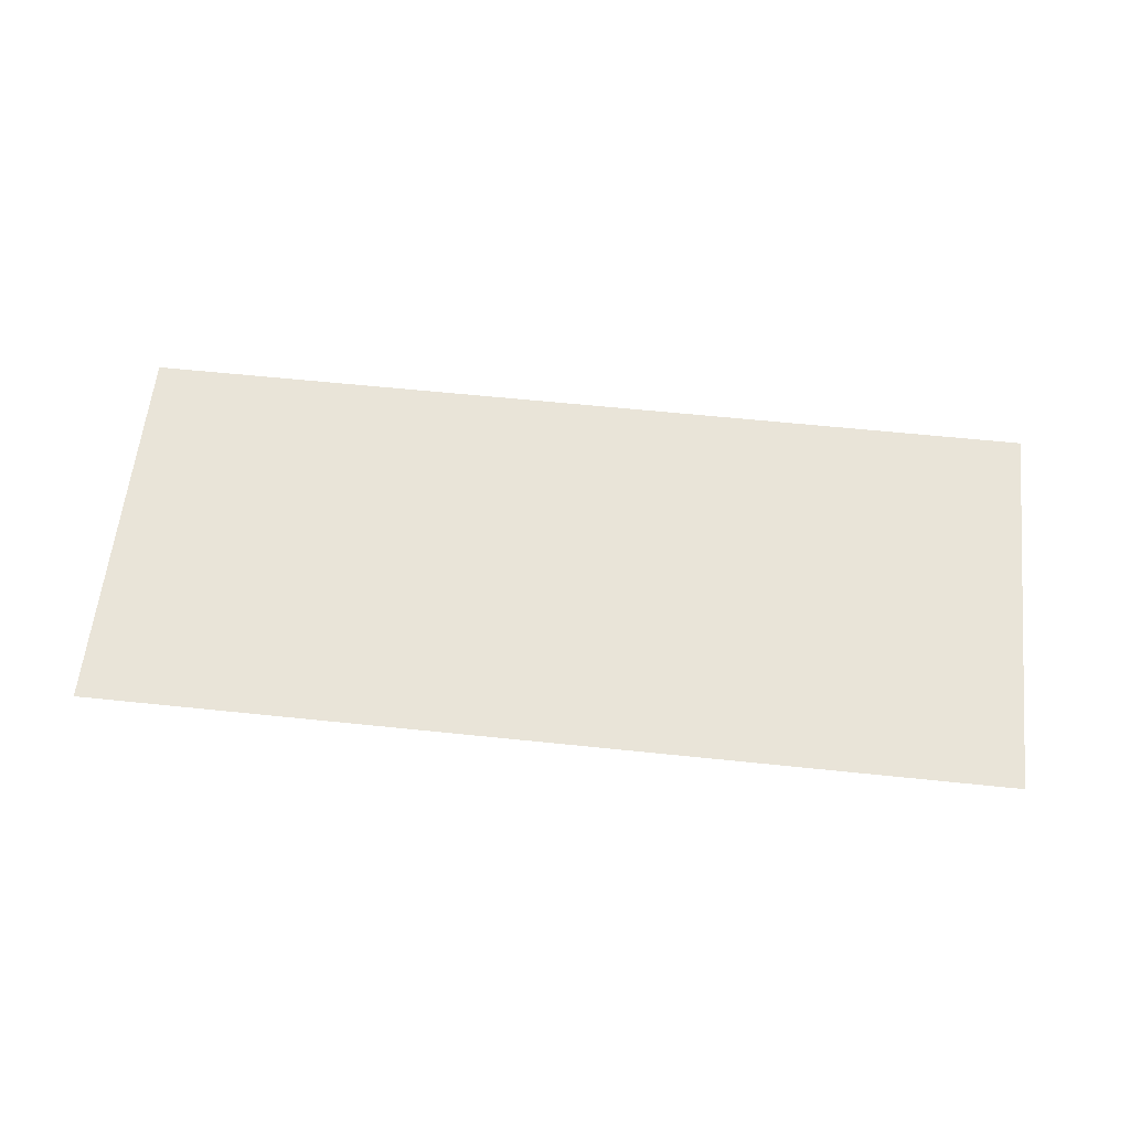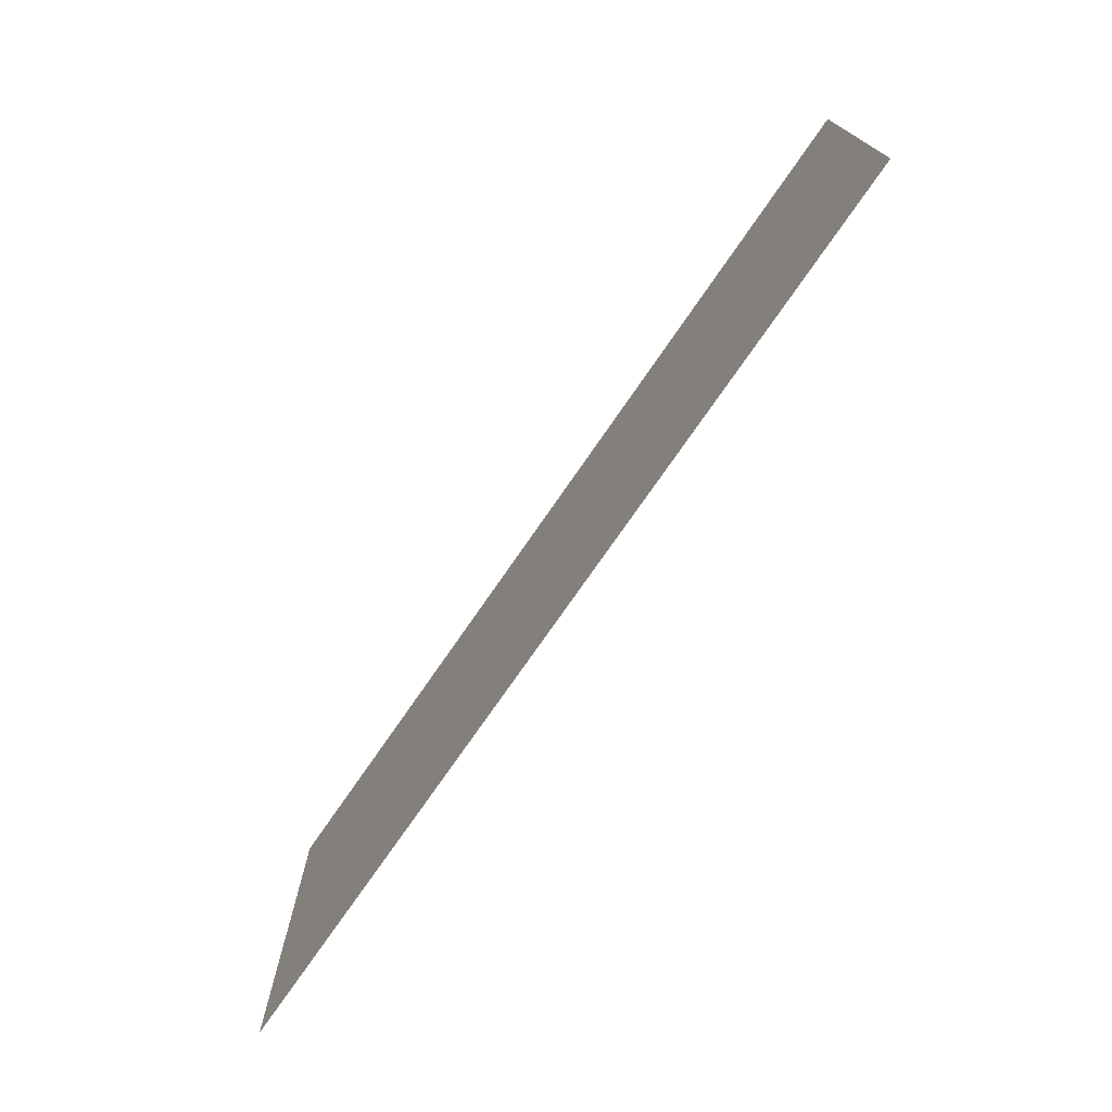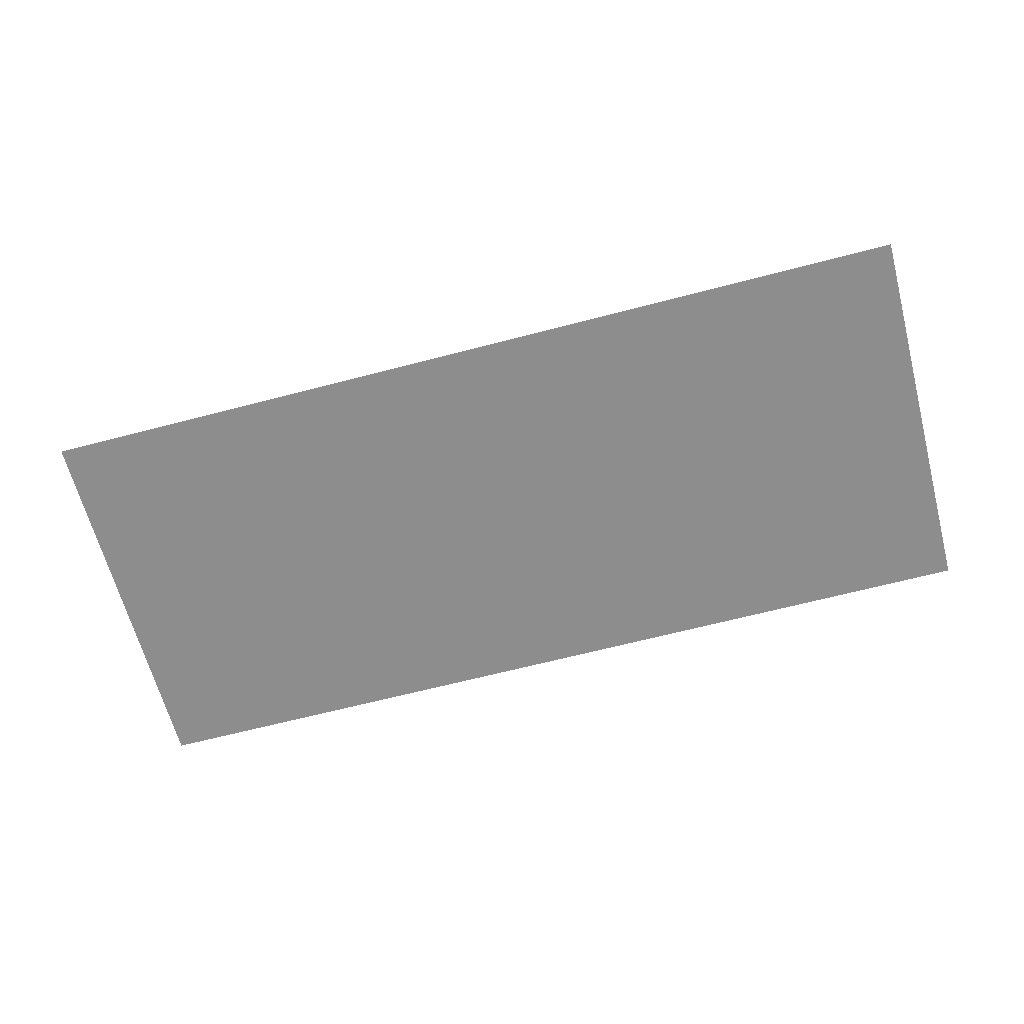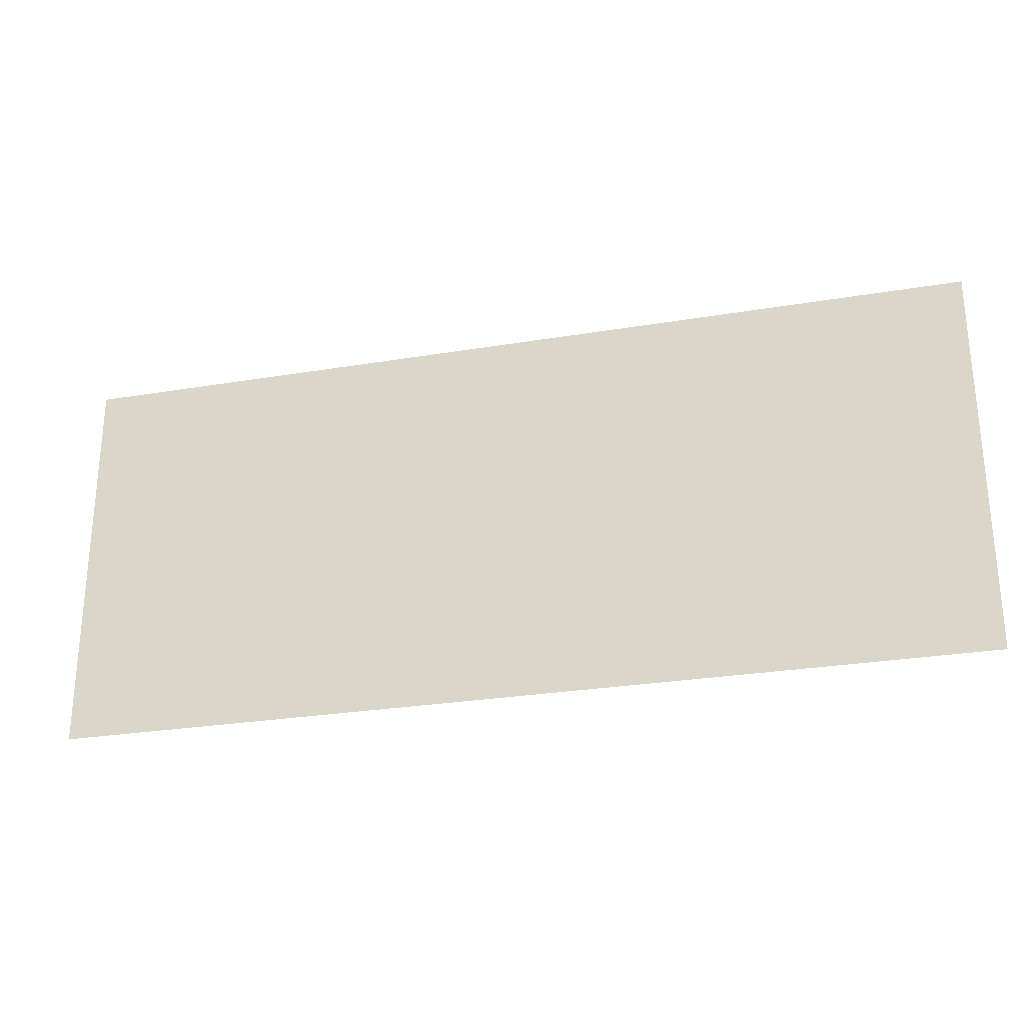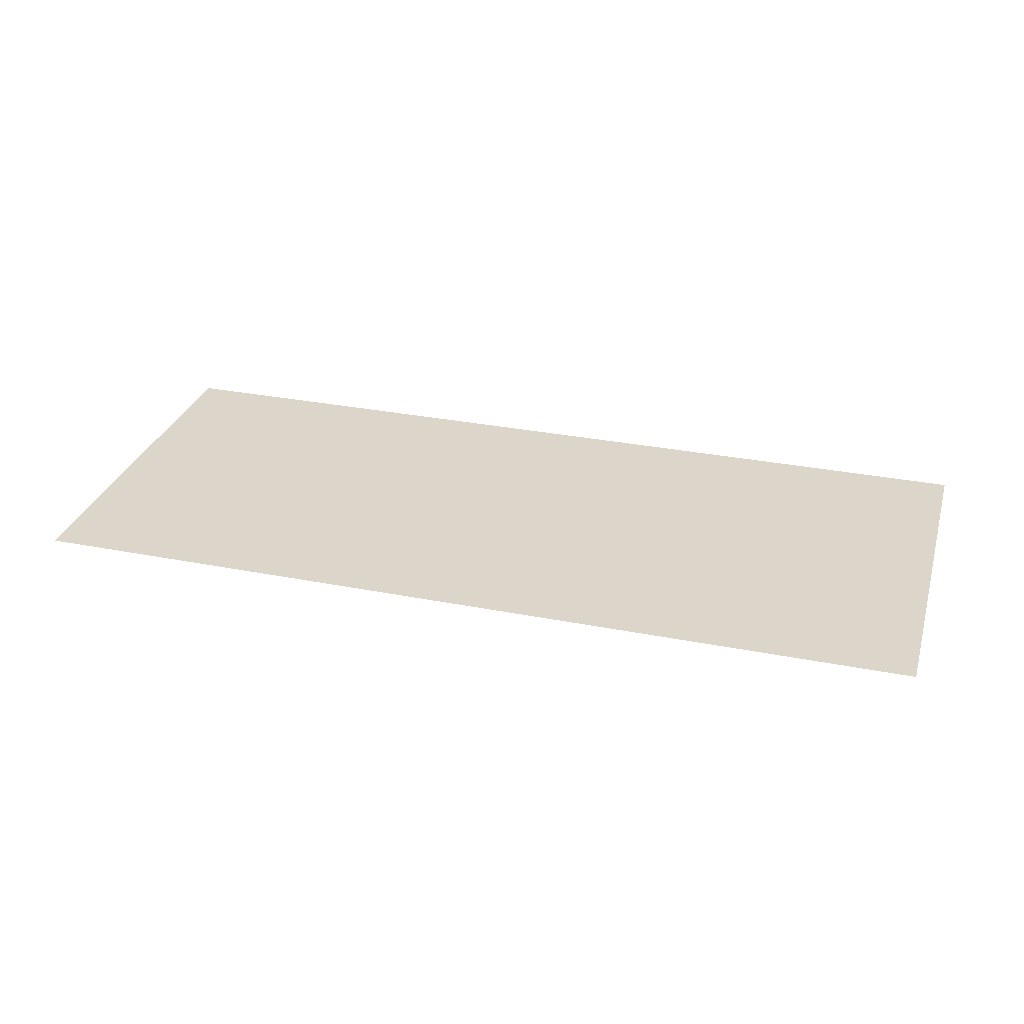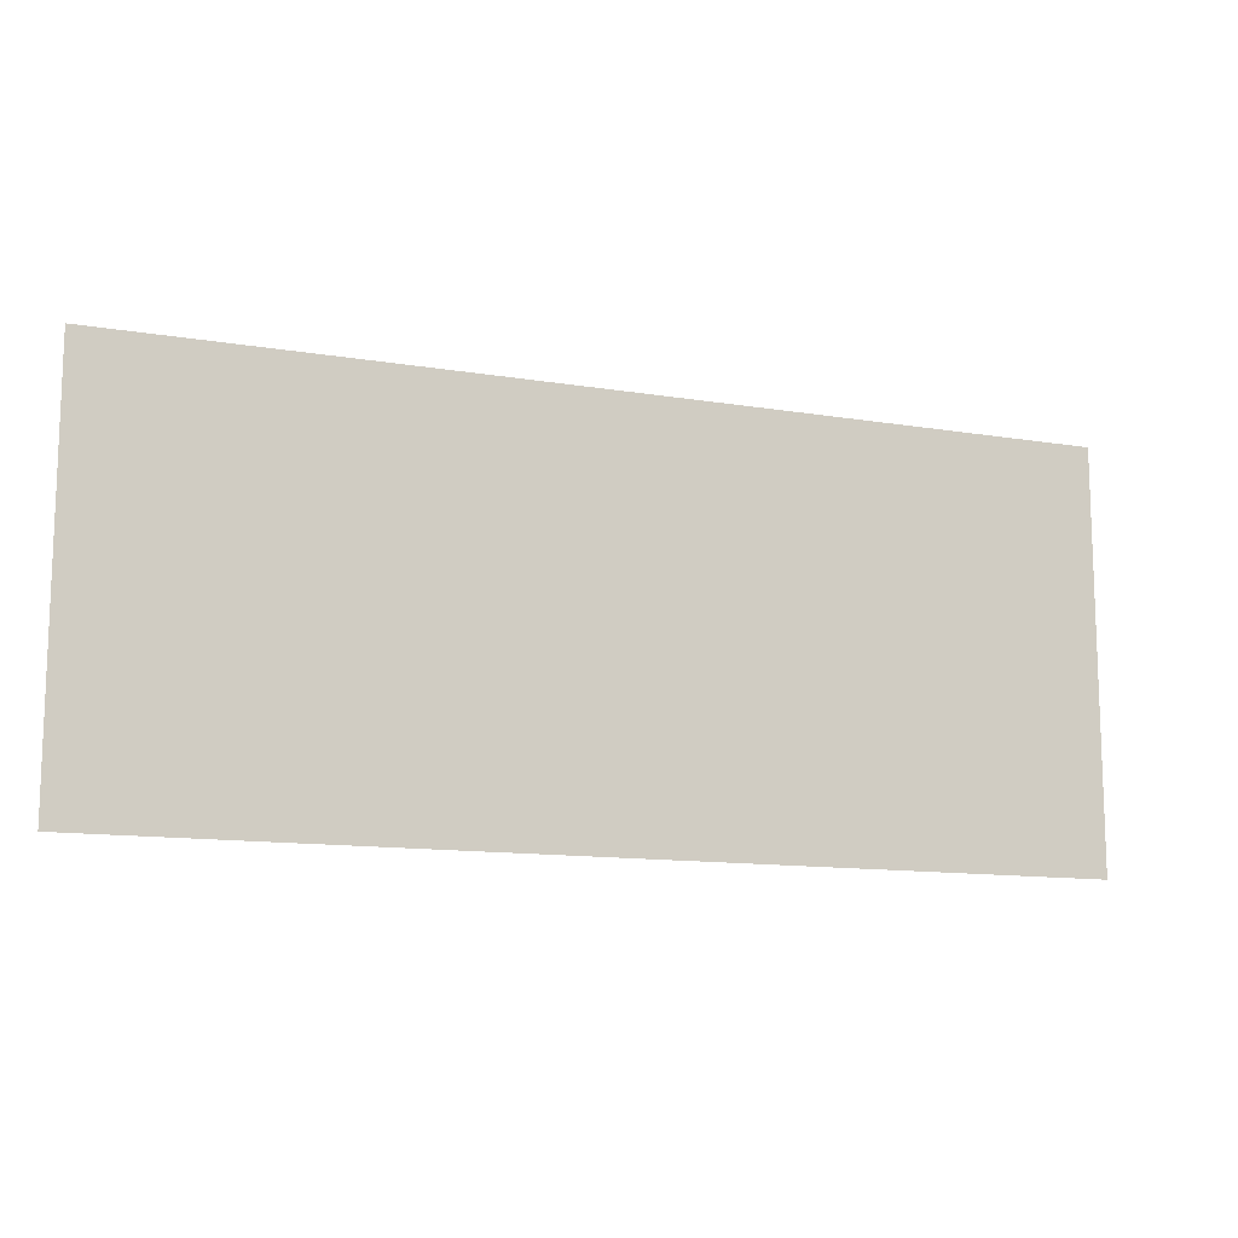
<metadata>
{"format":"obj","ext":"obj","renderer":"f3d","projection":"perspective","resolution":1024,"background":"white","views":[{"elev":60.2,"azim":6.1,"up":"+Y"},{"elev":-73.9,"azim":-124.5,"up":"+Z"},{"elev":-64.7,"azim":-165.2,"up":"+Y"},{"elev":-27.0,"azim":14.6,"up":"+Z"},{"elev":29.9,"azim":16.1,"up":"+Y"},{"elev":-12.4,"azim":158.6,"up":"+Z"}]}
</metadata>
<code>
v -0.4 -0.0125 0.3424
v -0.285 -0.0125 0.228
v -0.2877 -0.0125 0.3424
v -0.4 -0.0125 0.3424
v -0.4 -0.0125 -0.00072
v -0.2822 -0.0125 0.1137
v -0.285 -0.0125 0.228
v -0.4 -0.0125 -0.00072
v -0.2792 -0.0125 -0.00072
v -0.2822 -0.0125 0.1137
v -0.235 -0.0125 0.228
v -0.2274 -0.0125 0.3417
v -0.2274 -0.0125 0.3424
v -0.2377 -0.0125 0.3424
v -0.235 -0.0125 0.228
v -0.185 -0.0125 0.228
v -0.1974 -0.0125 0.3417
v -0.2274 -0.0125 0.3417
v -0.185 -0.0125 0.228
v -0.1866 -0.0125 0.3424
v -0.1974 -0.0125 0.3424
v -0.1974 -0.0125 0.3417
v -0.2322 -0.0125 0.1137
v -0.1833 -0.0125 0.1137
v -0.185 -0.0125 0.228
v -0.235 -0.0125 0.228
v -0.2322 -0.0125 0.1137
v -0.2292 -0.0125 -0.00072
v -0.2203 -0.0125 -0.00072
v -0.2203 -0.0125 0.01175
v -0.2322 -0.0125 0.1137
v -0.2203 -0.0125 0.01175
v -0.1903 -0.0125 0.01175
v -0.1833 -0.0125 0.1137
v -0.1833 -0.0125 0.1137
v -0.1903 -0.0125 0.01175
v -0.1903 -0.0125 -0.00072
v -0.1815 -0.0125 -0.00072
v -0.15 -0.0125 0.228
v -0.1427 -0.0125 0.3417
v -0.1427 -0.0125 0.3424
v -0.1516 -0.0125 0.3424
v -0.15 -0.0125 0.228
v -0.1025 -0.0125 0.228
v -0.1127 -0.0125 0.3417
v -0.1427 -0.0125 0.3417
v -0.1025 -0.0125 0.228
v -0.1036 -0.0125 0.3424
v -0.1127 -0.0125 0.3424
v -0.1127 -0.0125 0.3417
v -0.1483 -0.0125 0.1137
v -0.1014 -0.0125 0.1137
v -0.1025 -0.0125 0.228
v -0.15 -0.0125 0.228
v -0.1483 -0.0125 0.1137
v -0.1465 -0.0125 -0.00072
v -0.1383 -0.0125 -0.00072
v -0.1383 -0.0125 0.01175
v -0.1483 -0.0125 0.1137
v -0.1383 -0.0125 0.01175
v -0.1083 -0.0125 0.01175
v -0.1014 -0.0125 0.1137
v -0.1014 -0.0125 0.1137
v -0.1083 -0.0125 0.01175
v -0.1083 -0.0125 -0.00072
v -0.1002 -0.0125 -0.00072
v -0.0581 -0.0125 0.3417
v -0.0581 -0.0125 0.3424
v -0.06857 -0.0125 0.3424
v -0.06752 -0.0125 0.228
v -0.0581 -0.0125 0.3417
v -0.06752 -0.0125 0.228
v -0.06639 -0.0125 0.1137
v -0.05633 -0.0125 0.01175
v -0.0581 -0.0125 0.3417
v -0.05633 -0.0125 0.01175
v -0.02633 -0.0125 0.01175
v -0.0281 -0.0125 0.3417
v -0.0281 -0.0125 0.3424
v -0.0281 -0.0125 0.3417
v -0.0175 -0.0125 0.3424
v -0.0281 -0.0125 0.3417
v -0.02633 -0.0125 0.01175
v -0.0175 -0.0125 -0.00072
v -0.0175 -0.0125 0.3424
v -0.05633 -0.0125 0.01175
v -0.06639 -0.0125 0.1137
v -0.06517 -0.0125 -0.00072
v -0.05633 -0.0125 -0.00072
v -0.02633 -0.0125 0.01175
v -0.02633 -0.0125 -0.00072
v -0.0175 -0.0125 -0.00072
v 0.0281 -0.0125 0.3417
v 0.0281 -0.0125 0.3424
v 0.0175 -0.0125 0.3424
v 0.0281 -0.0125 0.3417
v 0.0175 -0.0125 0.3424
v 0.0175 -0.0125 -0.00072
v 0.02632 -0.0125 0.01175
v 0.0581 -0.0125 0.3417
v 0.0281 -0.0125 0.3417
v 0.02632 -0.0125 0.01175
v 0.05633 -0.0125 0.01175
v 0.0581 -0.0125 0.3417
v 0.05633 -0.0125 0.01175
v 0.06639 -0.0125 0.1137
v 0.06752 -0.0125 0.228
v 0.0581 -0.0125 0.3417
v 0.06752 -0.0125 0.228
v 0.06857 -0.0125 0.3424
v 0.0581 -0.0125 0.3424
v 0.02633 -0.0125 -0.00072
v 0.02632 -0.0125 0.01175
v 0.0175 -0.0125 -0.00072
v 0.05633 -0.0125 0.01175
v 0.05633 -0.0125 -0.00072
v 0.06517 -0.0125 -0.00072
v 0.06639 -0.0125 0.1137
v 0.1025 -0.0125 0.228
v 0.1127 -0.0125 0.3417
v 0.1127 -0.0125 0.3424
v 0.1036 -0.0125 0.3424
v 0.15 -0.0125 0.228
v 0.1427 -0.0125 0.3417
v 0.1127 -0.0125 0.3417
v 0.1025 -0.0125 0.228
v 0.15 -0.0125 0.228
v 0.1516 -0.0125 0.3424
v 0.1427 -0.0125 0.3424
v 0.1427 -0.0125 0.3417
v 0.1014 -0.0125 0.1137
v 0.1483 -0.0125 0.1137
v 0.15 -0.0125 0.228
v 0.1025 -0.0125 0.228
v 0.1014 -0.0125 0.1137
v 0.1002 -0.0125 -0.00072
v 0.1083 -0.0125 -0.00072
v 0.1083 -0.0125 0.01175
v 0.1483 -0.0125 0.1137
v 0.1014 -0.0125 0.1137
v 0.1083 -0.0125 0.01175
v 0.1383 -0.0125 0.01175
v 0.1483 -0.0125 0.1137
v 0.1383 -0.0125 0.01175
v 0.1383 -0.0125 -0.00072
v 0.1465 -0.0125 -0.00072
v 0.185 -0.0125 0.228
v 0.1974 -0.0125 0.3417
v 0.1974 -0.0125 0.3424
v 0.1866 -0.0125 0.3424
v 0.235 -0.0125 0.228
v 0.2274 -0.0125 0.3417
v 0.1974 -0.0125 0.3417
v 0.185 -0.0125 0.228
v 0.235 -0.0125 0.228
v 0.2377 -0.0125 0.3424
v 0.2274 -0.0125 0.3424
v 0.2274 -0.0125 0.3417
v 0.1833 -0.0125 0.1137
v 0.2322 -0.0125 0.1137
v 0.235 -0.0125 0.228
v 0.185 -0.0125 0.228
v 0.1833 -0.0125 0.1137
v 0.1815 -0.0125 -0.00072
v 0.1903 -0.0125 -0.00072
v 0.1903 -0.0125 0.01175
v 0.2322 -0.0125 0.1137
v 0.1833 -0.0125 0.1137
v 0.1903 -0.0125 0.01175
v 0.2203 -0.0125 0.01175
v 0.2322 -0.0125 0.1137
v 0.2203 -0.0125 0.01175
v 0.2203 -0.0125 -0.00072
v 0.2292 -0.0125 -0.00072
v 0.4 -0.0125 0.3424
v 0.2877 -0.0125 0.3424
v 0.285 -0.0125 0.228
v 0.4 -0.0125 0.3424
v 0.285 -0.0125 0.228
v 0.2822 -0.0125 0.1137
v 0.4 -0.0125 -0.00072
v 0.4 -0.0125 -0.00072
v 0.2822 -0.0125 0.1137
v 0.2792 -0.0125 -0.00072
v -0.285 -0.0125 0.228
v -0.235 -0.0125 0.228
v -0.2377 -0.0125 0.3424
v -0.2877 -0.0125 0.3424
v -0.285 -0.0125 0.228
v -0.2822 -0.0125 0.1137
v -0.2322 -0.0125 0.1137
v -0.235 -0.0125 0.228
v -0.2792 -0.0125 -0.00072
v -0.2292 -0.0125 -0.00072
v -0.2322 -0.0125 0.1137
v -0.2822 -0.0125 0.1137
v -0.185 -0.0125 0.228
v -0.15 -0.0125 0.228
v -0.1516 -0.0125 0.3424
v -0.1866 -0.0125 0.3424
v -0.185 -0.0125 0.228
v -0.1833 -0.0125 0.1137
v -0.1483 -0.0125 0.1137
v -0.15 -0.0125 0.228
v -0.1815 -0.0125 -0.00072
v -0.1465 -0.0125 -0.00072
v -0.1483 -0.0125 0.1137
v -0.1833 -0.0125 0.1137
v -0.1025 -0.0125 0.228
v -0.06752 -0.0125 0.228
v -0.06857 -0.0125 0.3424
v -0.1036 -0.0125 0.3424
v -0.1025 -0.0125 0.228
v -0.1014 -0.0125 0.1137
v -0.06639 -0.0125 0.1137
v -0.06752 -0.0125 0.228
v -0.1002 -0.0125 -0.00072
v -0.06517 -0.0125 -0.00072
v -0.06639 -0.0125 0.1137
v -0.1014 -0.0125 0.1137
v -0.0175 -0.0125 -0.00072
v 0.0175 -0.0125 -0.00072
v 0.0175 -0.0125 0.3424
v -0.0175 -0.0125 0.3424
v 0.1025 -0.0125 0.228
v 0.1036 -0.0125 0.3424
v 0.06857 -0.0125 0.3424
v 0.06752 -0.0125 0.228
v 0.1025 -0.0125 0.228
v 0.06752 -0.0125 0.228
v 0.06639 -0.0125 0.1137
v 0.1014 -0.0125 0.1137
v 0.1002 -0.0125 -0.00072
v 0.1014 -0.0125 0.1137
v 0.06639 -0.0125 0.1137
v 0.06517 -0.0125 -0.00072
v 0.185 -0.0125 0.228
v 0.1866 -0.0125 0.3424
v 0.1516 -0.0125 0.3424
v 0.15 -0.0125 0.228
v 0.185 -0.0125 0.228
v 0.15 -0.0125 0.228
v 0.1483 -0.0125 0.1137
v 0.1833 -0.0125 0.1137
v 0.1815 -0.0125 -0.00072
v 0.1833 -0.0125 0.1137
v 0.1483 -0.0125 0.1137
v 0.1465 -0.0125 -0.00072
v 0.285 -0.0125 0.228
v 0.2877 -0.0125 0.3424
v 0.2377 -0.0125 0.3424
v 0.235 -0.0125 0.228
v 0.285 -0.0125 0.228
v 0.235 -0.0125 0.228
v 0.2322 -0.0125 0.1137
v 0.2822 -0.0125 0.1137
v 0.2792 -0.0125 -0.00072
v 0.2822 -0.0125 0.1137
v 0.2322 -0.0125 0.1137
v 0.2292 -0.0125 -0.00072
v -0.2274 -0.0125 0.3417
v -0.1974 -0.0125 0.3417
v -0.1974 -0.0125 0.3424
v -0.2274 -0.0125 0.3424
v -0.1427 -0.0125 0.3417
v -0.1127 -0.0125 0.3417
v -0.1127 -0.0125 0.3424
v -0.1427 -0.0125 0.3424
v -0.0581 -0.0125 0.3417
v -0.0281 -0.0125 0.3417
v -0.0281 -0.0125 0.3424
v -0.0581 -0.0125 0.3424
v 0.0281 -0.0125 0.3417
v 0.0581 -0.0125 0.3417
v 0.0581 -0.0125 0.3424
v 0.0281 -0.0125 0.3424
v 0.1127 -0.0125 0.3417
v 0.1427 -0.0125 0.3417
v 0.1427 -0.0125 0.3424
v 0.1127 -0.0125 0.3424
v 0.1974 -0.0125 0.3417
v 0.2274 -0.0125 0.3417
v 0.2274 -0.0125 0.3424
v 0.1974 -0.0125 0.3424
v -0.2203 -0.0125 0.01175
v -0.2203 -0.0125 -0.00072
v -0.1903 -0.0125 -0.00072
v -0.1903 -0.0125 0.01175
v -0.1383 -0.0125 0.01175
v -0.1383 -0.0125 -0.00072
v -0.1083 -0.0125 -0.00072
v -0.1083 -0.0125 0.01175
v -0.05633 -0.0125 0.01175
v -0.05633 -0.0125 -0.00072
v -0.02633 -0.0125 -0.00072
v -0.02633 -0.0125 0.01175
v 0.05633 -0.0125 0.01175
v 0.02632 -0.0125 0.01175
v 0.02633 -0.0125 -0.00072
v 0.05633 -0.0125 -0.00072
v 0.1383 -0.0125 0.01175
v 0.1083 -0.0125 0.01175
v 0.1083 -0.0125 -0.00072
v 0.1383 -0.0125 -0.00072
v 0.2203 -0.0125 0.01175
v 0.1903 -0.0125 0.01175
v 0.1903 -0.0125 -0.00072
v 0.2203 -0.0125 -0.00072
g mesh7276381
f 1 2 3
f 4 5 6
f 6 7 4
f 8 9 10
f 11 12 13
f 13 14 11
f 15 16 17
f 17 18 15
f 19 20 21
f 21 22 19
f 23 24 25
f 25 26 23
f 27 28 29
f 29 30 27
f 31 32 33
f 33 34 31
f 35 36 37
f 37 38 35
f 39 40 41
f 41 42 39
f 43 44 45
f 45 46 43
f 47 48 49
f 49 50 47
f 51 52 53
f 53 54 51
f 55 56 57
f 57 58 55
f 59 60 61
f 61 62 59
f 63 64 65
f 65 66 63
f 67 68 69
f 69 70 67
f 71 72 73
f 73 74 71
f 75 76 77
f 77 78 75
f 79 80 81
f 82 83 84
f 84 85 82
f 86 87 88
f 88 89 86
f 90 91 92
f 93 94 95
f 96 97 98
f 98 99 96
f 100 101 102
f 102 103 100
f 104 105 106
f 106 107 104
f 108 109 110
f 110 111 108
f 112 113 114
f 115 116 117
f 117 118 115
f 119 120 121
f 121 122 119
f 123 124 125
f 125 126 123
f 127 128 129
f 129 130 127
f 131 132 133
f 133 134 131
f 135 136 137
f 137 138 135
f 139 140 141
f 141 142 139
f 143 144 145
f 145 146 143
f 147 148 149
f 149 150 147
f 151 152 153
f 153 154 151
f 155 156 157
f 157 158 155
f 159 160 161
f 161 162 159
f 163 164 165
f 165 166 163
f 167 168 169
f 169 170 167
f 171 172 173
f 173 174 171
f 175 176 177
f 178 179 180
f 180 181 178
f 182 183 184
f 185 186 187
f 187 188 185
f 189 190 191
f 191 192 189
f 193 194 195
f 195 196 193
f 197 198 199
f 199 200 197
f 201 202 203
f 203 204 201
f 205 206 207
f 207 208 205
f 209 210 211
f 211 212 209
f 213 214 215
f 215 216 213
f 217 218 219
f 219 220 217
f 221 222 223
f 223 224 221
f 225 226 227
f 227 228 225
f 229 230 231
f 231 232 229
f 233 234 235
f 235 236 233
f 237 238 239
f 239 240 237
f 241 242 243
f 243 244 241
f 245 246 247
f 247 248 245
f 249 250 251
f 251 252 249
f 253 254 255
f 255 256 253
f 257 258 259
f 259 260 257
f 261 262 263
f 263 264 261
f 265 266 267
f 267 268 265
f 269 270 271
f 271 272 269
f 273 274 275
f 275 276 273
f 277 278 279
f 279 280 277
f 281 282 283
f 283 284 281
f 285 286 287
f 287 288 285
f 289 290 291
f 291 292 289
f 293 294 295
f 295 296 293
f 297 298 299
f 299 300 297
f 301 302 303
f 303 304 301
f 305 306 307
f 307 308 305

</code>
